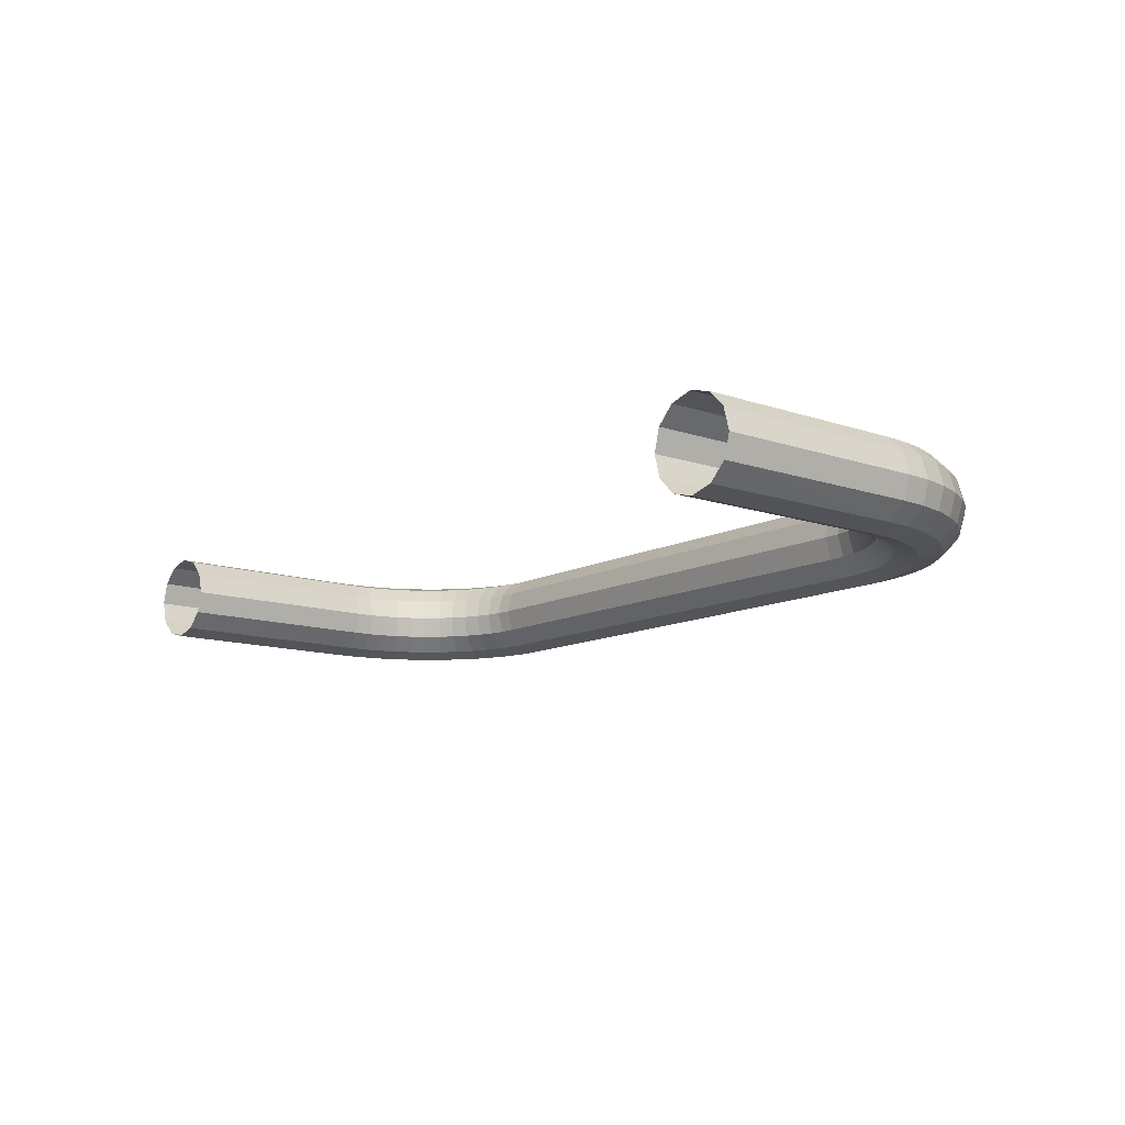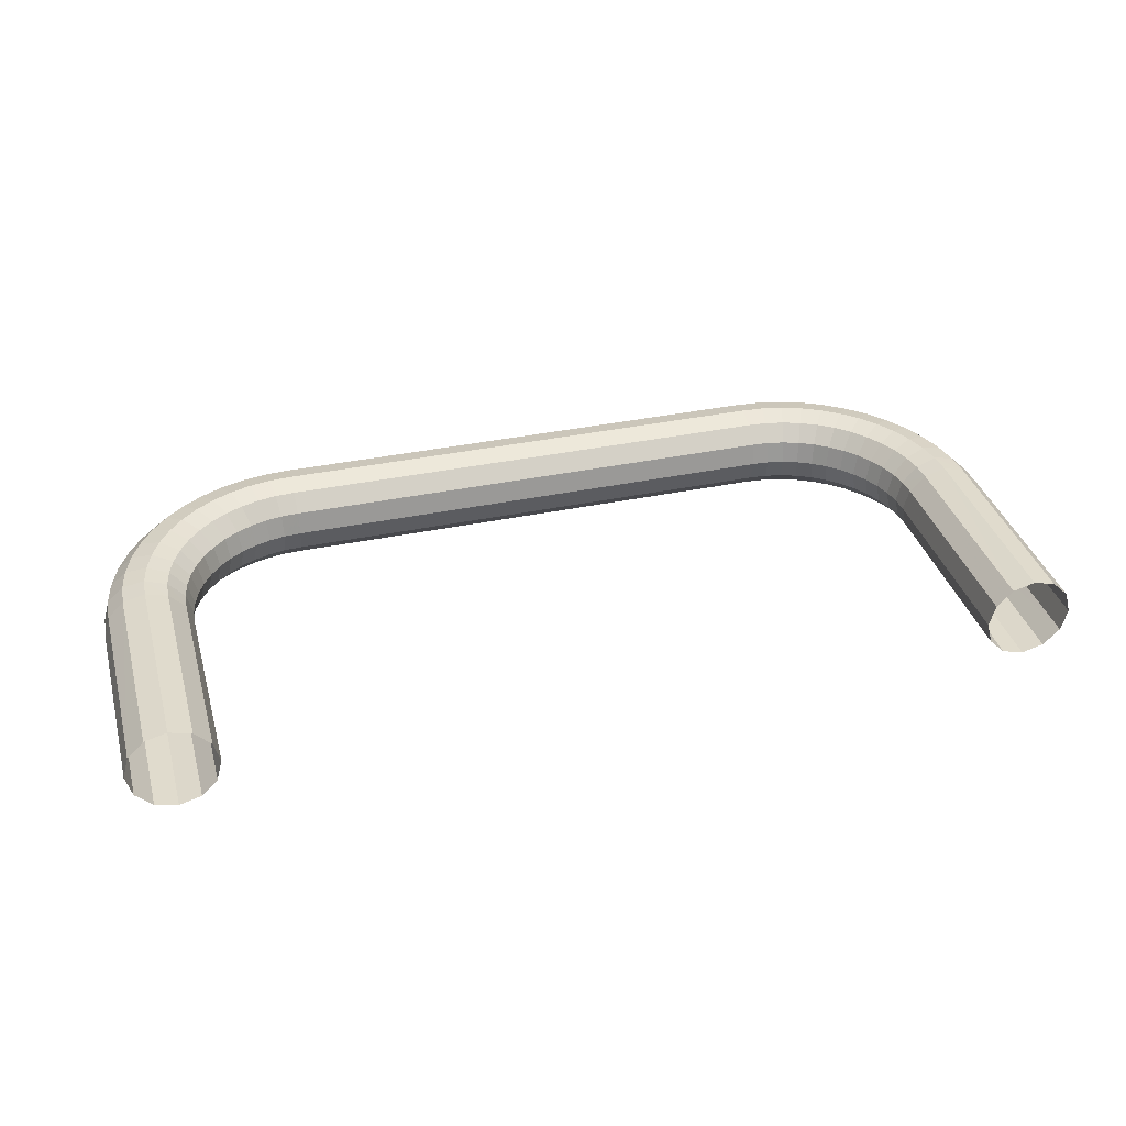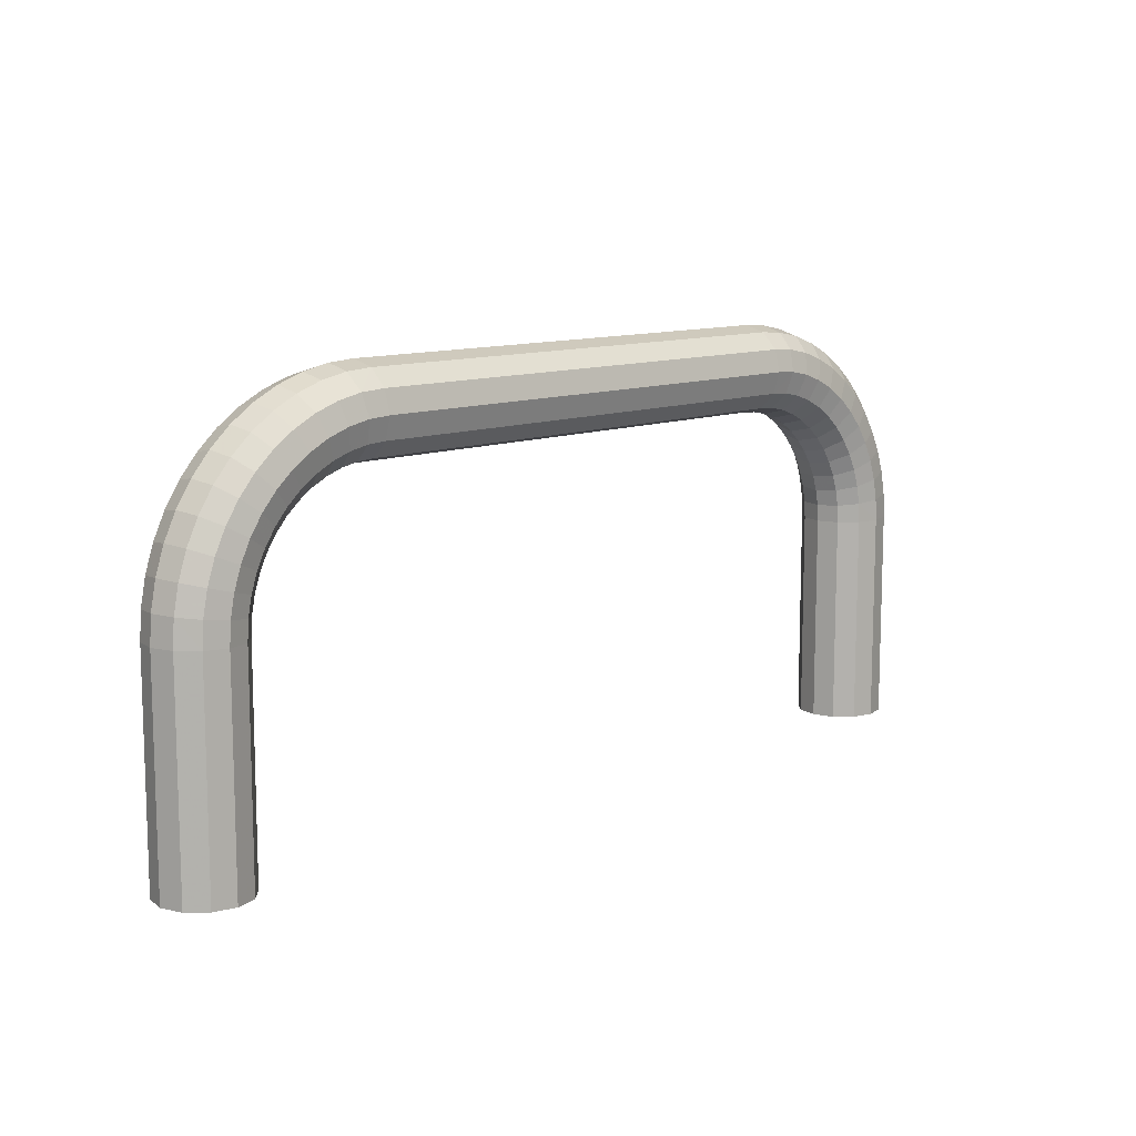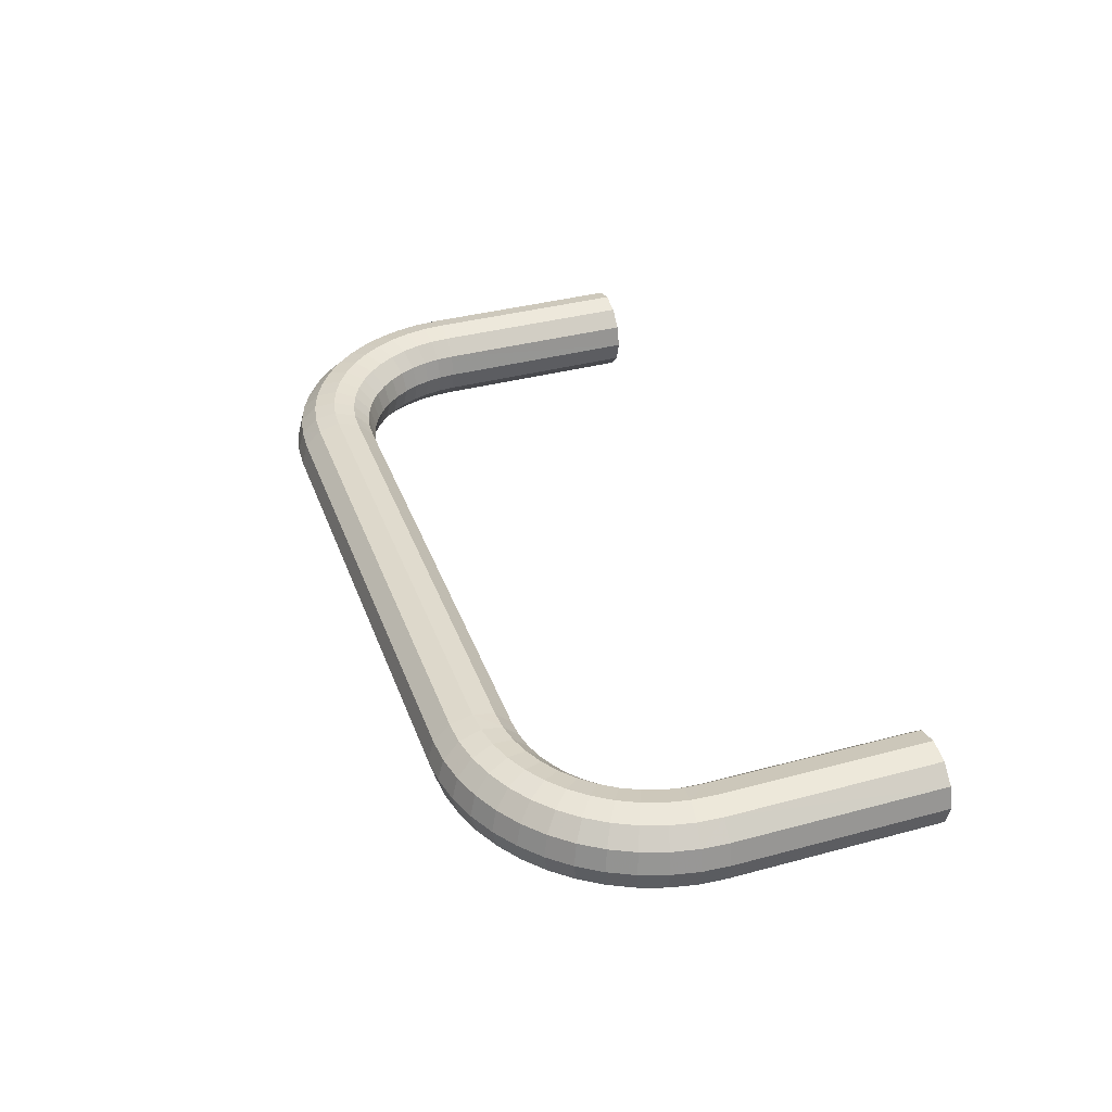
<metadata>
{"format":"obj","ext":"obj","renderer":"f3d","projection":"perspective","resolution":1024,"background":"white","views":[{"elev":-12.0,"azim":50.8,"up":"+Z"},{"elev":36.1,"azim":-15.3,"up":"+Z"},{"elev":10.8,"azim":134.2,"up":"+Y"},{"elev":37.3,"azim":-109.0,"up":"+Z"}]}
</metadata>
<code>
o gateSmallWide_teamBlue_Cube.364
v 2.173 5e-05 -0.1039
v 2.096 5e-05 -0.1795
v 1.993 5e-05 -0.2063
v 1.89 5e-05 -0.1778
v 1.815 5e-05 -0.1023
v 1.788 5e-05 0
v 1.815 5e-05 0.1023
v 1.89 5e-05 0.1778
v 1.993 5e-05 0.2063
v 2.096 5e-05 0.1795
v 2.173 5e-05 0.1039
v 2.201 5e-05 1e-06
v 2.201 1.003 1e-06
v 2.173 1.002 0.1037
v 2.097 1.001 0.1792
v 1.993 0.9993 0.2063
v 1.89 0.9977 0.1781
v 1.815 0.9964 0.1025
v 1.788 0.996 0
v 1.815 0.9964 -0.1025
v 1.89 0.9977 -0.1781
v 1.993 0.9993 -0.2063
v 2.097 1.001 -0.1792
v 2.173 1.002 -0.1037
v 2.192 1.13 1e-06
v 2.165 1.126 0.1035
v 2.089 1.116 0.179
v 1.987 1.103 0.2063
v 1.885 1.089 0.1783
v 1.81 1.08 0.1028
v 1.783 1.076 0
v 1.81 1.08 -0.1028
v 1.885 1.089 -0.1783
v 1.987 1.103 -0.2063
v 2.089 1.116 -0.179
v 2.165 1.126 -0.1035
v 2.167 1.258 1e-06
v 2.14 1.251 0.1035
v 2.066 1.231 0.179
v 1.967 1.205 0.2063
v 1.867 1.178 0.1783
v 1.795 1.159 0.1028
v 1.768 1.152 0
v 1.795 1.159 -0.1028
v 1.867 1.178 -0.1783
v 1.967 1.205 -0.2063
v 2.066 1.231 -0.179
v 2.14 1.251 -0.1035
v 2.125 1.382 1e-06
v 2.099 1.372 0.1035
v 2.029 1.343 0.179
v 1.933 1.303 0.2063
v 1.838 1.264 0.1783
v 1.769 1.235 0.1028
v 1.743 1.224 0
v 1.769 1.235 -0.1028
v 1.838 1.264 -0.1783
v 1.933 1.303 -0.2063
v 2.029 1.343 -0.179
v 2.099 1.372 -0.1035
v 2.067 1.5 1e-06
v 2.043 1.486 0.1035
v 1.977 1.448 0.179
v 1.887 1.396 0.2063
v 1.798 1.345 0.1783
v 1.733 1.307 0.1028
v 1.709 1.293 0
v 1.733 1.307 -0.1028
v 1.798 1.345 -0.1783
v 1.887 1.396 -0.2063
v 1.977 1.448 -0.179
v 2.043 1.486 -0.1035
v 1.994 1.608 1e-06
v 1.972 1.592 0.1035
v 1.912 1.545 0.179
v 1.83 1.482 0.2063
v 1.748 1.42 0.1783
v 1.688 1.374 0.1028
v 1.667 1.357 0
v 1.688 1.374 -0.1028
v 1.748 1.42 -0.1783
v 1.83 1.482 -0.2063
v 1.912 1.545 -0.179
v 1.972 1.592 -0.1035
v 1.908 1.707 0
v 1.888 1.687 0.1035
v 1.834 1.634 0.179
v 1.761 1.56 0.2063
v 1.688 1.488 0.1783
v 1.635 1.435 0.1028
v 1.616 1.415 0
v 1.635 1.435 -0.1028
v 1.688 1.488 -0.1783
v 1.761 1.56 -0.2063
v 1.834 1.634 -0.179
v 1.888 1.687 -0.1035
v 1.809 1.793 0
v 1.792 1.771 0.1035
v 1.746 1.711 0.179
v 1.683 1.629 0.2063
v 1.62 1.547 0.1783
v 1.575 1.488 0.1028
v 1.558 1.466 0
v 1.575 1.488 -0.1028
v 1.62 1.547 -0.1783
v 1.683 1.629 -0.2063
v 1.746 1.711 -0.179
v 1.792 1.771 -0.1035
v 1.7 1.866 0
v 1.686 1.842 0.1035
v 1.648 1.776 0.179
v 1.597 1.687 0.2063
v 1.545 1.597 0.1783
v 1.508 1.532 0.1028
v 1.494 1.509 0
v 1.508 1.532 -0.1028
v 1.545 1.597 -0.1783
v 1.597 1.687 -0.2063
v 1.648 1.776 -0.179
v 1.686 1.842 -0.1035
v 1.583 1.924 0
v 1.572 1.898 0.1035
v 1.543 1.828 0.179
v 1.504 1.732 0.2063
v 1.464 1.637 0.1783
v 1.436 1.568 0.1028
v 1.425 1.543 0
v 1.436 1.568 -0.1028
v 1.464 1.637 -0.1783
v 1.504 1.732 -0.2063
v 1.543 1.828 -0.179
v 1.572 1.898 -0.1035
v 1.459 1.966 0
v 1.452 1.939 0.1035
v 1.432 1.866 0.179
v 1.405 1.766 0.2063
v 1.379 1.666 0.1783
v 1.359 1.594 0.1028
v 1.352 1.567 0
v 1.359 1.594 -0.1028
v 1.379 1.666 -0.1783
v 1.405 1.766 -0.2063
v 1.432 1.866 -0.179
v 1.452 1.939 -0.1035
v 1.331 1.991 0
v 1.327 1.964 0.1035
v 1.317 1.889 0.179
v 1.304 1.786 0.2063
v 1.29 1.684 0.1783
v 1.28 1.61 0.1028
v 1.277 1.582 0
v 1.28 1.61 -0.1028
v 1.29 1.684 -0.1783
v 1.304 1.786 -0.2063
v 1.317 1.889 -0.179
v 1.327 1.964 -0.1035
v 1.203 2 0
v 1.203 1.972 0.1037
v 1.202 1.896 0.1792
v 1.2 1.792 0.2063
v 1.198 1.69 0.1781
v 1.197 1.615 0.1025
v 1.197 1.587 0
v 1.197 1.615 -0.1025
v 1.198 1.69 -0.1781
v 1.2 1.792 -0.2063
v 1.202 1.896 -0.1792
v 1.203 1.972 -0.1037
v -2.172 5e-05 0.1039
v -2.095 5e-05 0.1795
v -1.992 5e-05 0.2063
v -1.889 5e-05 0.1778
v -1.814 5e-05 0.1023
v -1.787 5e-05 -1e-06
v -1.814 5e-05 -0.1023
v -1.889 5e-05 -0.1778
v -1.992 5e-05 -0.2063
v -2.095 5e-05 -0.1795
v -2.172 5e-05 -0.1039
v -2.2 5e-05 -1e-06
v -2.2 1.003 -1e-06
v -2.172 1.002 -0.1037
v -2.096 1.001 -0.1792
v -1.992 0.9993 -0.2063
v -1.889 0.9977 -0.1781
v -1.815 0.9964 -0.1025
v -1.787 0.996 -1e-06
v -1.815 0.9964 0.1025
v -1.889 0.9977 0.1781
v -1.992 0.9993 0.2063
v -2.096 1.001 0.1792
v -2.172 1.002 0.1037
v -2.191 1.13 -1e-06
v -2.164 1.126 -0.1035
v -2.088 1.116 -0.179
v -1.986 1.103 -0.2063
v -1.884 1.089 -0.1783
v -1.809 1.08 -0.1028
v -1.782 1.076 -1e-06
v -1.809 1.08 0.1028
v -1.884 1.089 0.1783
v -1.986 1.103 0.2063
v -2.088 1.116 0.179
v -2.164 1.126 0.1035
v -2.166 1.258 -1e-06
v -2.139 1.251 -0.1035
v -2.066 1.231 -0.179
v -1.966 1.205 -0.2063
v -1.866 1.178 -0.1783
v -1.794 1.159 -0.1028
v -1.767 1.152 -1e-06
v -1.794 1.159 0.1028
v -1.866 1.178 0.1783
v -1.966 1.205 0.2063
v -2.066 1.231 0.179
v -2.139 1.251 0.1035
v -2.124 1.382 -1e-06
v -2.098 1.372 -0.1035
v -2.028 1.343 -0.179
v -1.932 1.303 -0.2063
v -1.837 1.264 -0.1783
v -1.768 1.235 -0.1028
v -1.742 1.224 -1e-06
v -1.768 1.235 0.1028
v -1.837 1.264 0.1783
v -1.932 1.303 0.2063
v -2.028 1.343 0.179
v -2.098 1.372 0.1035
v -2.066 1.5 -1e-06
v -2.042 1.486 -0.1035
v -1.976 1.448 -0.179
v -1.886 1.396 -0.2063
v -1.797 1.345 -0.1783
v -1.732 1.307 -0.1028
v -1.708 1.293 -1e-06
v -1.732 1.307 0.1028
v -1.797 1.345 0.1783
v -1.886 1.396 0.2063
v -1.976 1.448 0.179
v -2.042 1.486 0.1035
v -1.993 1.608 -1e-06
v -1.971 1.592 -0.1035
v -1.911 1.545 -0.179
v -1.829 1.482 -0.2063
v -1.747 1.42 -0.1783
v -1.687 1.374 -0.1028
v -1.666 1.357 -1e-06
v -1.687 1.374 0.1028
v -1.747 1.42 0.1783
v -1.829 1.482 0.2063
v -1.911 1.545 0.179
v -1.971 1.592 0.1035
v -1.907 1.707 -1e-06
v -1.887 1.687 -0.1035
v -1.833 1.634 -0.179
v -1.76 1.56 -0.2063
v -1.687 1.488 -0.1783
v -1.634 1.435 -0.1028
v -1.615 1.415 -1e-06
v -1.634 1.435 0.1028
v -1.687 1.488 0.1783
v -1.76 1.56 0.2063
v -1.833 1.634 0.179
v -1.887 1.687 0.1035
v -1.808 1.793 -1e-06
v -1.791 1.771 -0.1035
v -1.745 1.711 -0.179
v -1.682 1.629 -0.2063
v -1.62 1.547 -0.1783
v -1.574 1.488 -0.1028
v -1.557 1.466 -1e-06
v -1.574 1.488 0.1028
v -1.62 1.547 0.1783
v -1.682 1.629 0.2063
v -1.745 1.711 0.179
v -1.791 1.771 0.1035
v -1.699 1.866 -1e-06
v -1.686 1.842 -0.1035
v -1.648 1.776 -0.179
v -1.596 1.687 -0.2063
v -1.544 1.597 -0.1783
v -1.507 1.532 -0.1028
v -1.493 1.509 -1e-06
v -1.507 1.532 0.1028
v -1.544 1.597 0.1783
v -1.596 1.687 0.2063
v -1.648 1.776 0.179
v -1.686 1.842 0.1035
v -1.582 1.924 -1e-06
v -1.571 1.898 -0.1035
v -1.542 1.828 -0.179
v -1.503 1.732 -0.2063
v -1.463 1.637 -0.1783
v -1.435 1.568 -0.1028
v -1.424 1.543 -1e-06
v -1.435 1.568 0.1028
v -1.463 1.637 0.1783
v -1.503 1.732 0.2063
v -1.542 1.828 0.179
v -1.571 1.898 0.1035
v -1.458 1.966 -1e-06
v -1.451 1.939 -0.1035
v -1.431 1.866 -0.179
v -1.404 1.766 -0.2063
v -1.378 1.666 -0.1783
v -1.358 1.594 -0.1028
v -1.351 1.567 -1e-06
v -1.358 1.594 0.1028
v -1.378 1.666 0.1783
v -1.404 1.766 0.2063
v -1.431 1.866 0.179
v -1.451 1.939 0.1035
v -1.33 1.991 -1e-06
v -1.326 1.964 -0.1035
v -1.316 1.889 -0.179
v -1.303 1.786 -0.2063
v -1.289 1.684 -0.1783
v -1.279 1.61 -0.1028
v -1.276 1.582 -1e-06
v -1.279 1.61 0.1028
v -1.289 1.684 0.1783
v -1.303 1.786 0.2063
v -1.316 1.889 0.179
v -1.326 1.964 0.1035
v -1.202 2 -1e-06
v -1.202 1.972 -0.1037
v -1.201 1.896 -0.1792
v -1.199 1.792 -0.2063
v -1.197 1.69 -0.1781
v -1.196 1.615 -0.1025
v -1.196 1.587 -1e-06
v -1.196 1.615 0.1025
v -1.197 1.69 0.1781
v -1.199 1.792 0.2063
v -1.201 1.896 0.1792
v -1.202 1.972 0.1037
f 20 21 4 5
f 16 17 8 9
f 23 24 1 2
f 19 20 5 6
f 15 16 9 10
f 22 23 2 3
f 14 15 10 11
f 21 22 3 4
f 17 18 7 8
f 13 14 11 12
f 24 13 12 1
f 18 19 6 7
f 13 25 26 14
f 14 26 27 15
f 15 27 28 16
f 16 28 29 17
f 17 29 30 18
f 18 30 31 19
f 19 31 32 20
f 20 32 33 21
f 21 33 34 22
f 22 34 35 23
f 23 35 36 24
f 24 36 25 13
f 25 37 38 26
f 26 38 39 27
f 27 39 40 28
f 28 40 41 29
f 29 41 42 30
f 30 42 43 31
f 31 43 44 32
f 32 44 45 33
f 33 45 46 34
f 34 46 47 35
f 35 47 48 36
f 36 48 37 25
f 37 49 50 38
f 38 50 51 39
f 39 51 52 40
f 40 52 53 41
f 41 53 54 42
f 42 54 55 43
f 43 55 56 44
f 44 56 57 45
f 45 57 58 46
f 46 58 59 47
f 47 59 60 48
f 48 60 49 37
f 49 61 62 50
f 50 62 63 51
f 51 63 64 52
f 52 64 65 53
f 53 65 66 54
f 54 66 67 55
f 55 67 68 56
f 56 68 69 57
f 57 69 70 58
f 58 70 71 59
f 59 71 72 60
f 60 72 61 49
f 61 73 74 62
f 62 74 75 63
f 63 75 76 64
f 64 76 77 65
f 65 77 78 66
f 66 78 79 67
f 67 79 80 68
f 68 80 81 69
f 69 81 82 70
f 70 82 83 71
f 71 83 84 72
f 72 84 73 61
f 73 85 86 74
f 74 86 87 75
f 75 87 88 76
f 76 88 89 77
f 77 89 90 78
f 78 90 91 79
f 79 91 92 80
f 80 92 93 81
f 81 93 94 82
f 82 94 95 83
f 83 95 96 84
f 84 96 85 73
f 85 97 98 86
f 86 98 99 87
f 87 99 100 88
f 88 100 101 89
f 89 101 102 90
f 90 102 103 91
f 91 103 104 92
f 92 104 105 93
f 93 105 106 94
f 94 106 107 95
f 95 107 108 96
f 96 108 97 85
f 97 109 110 98
f 98 110 111 99
f 99 111 112 100
f 100 112 113 101
f 101 113 114 102
f 102 114 115 103
f 103 115 116 104
f 104 116 117 105
f 105 117 118 106
f 106 118 119 107
f 107 119 120 108
f 108 120 109 97
f 109 121 122 110
f 110 122 123 111
f 111 123 124 112
f 112 124 125 113
f 113 125 126 114
f 114 126 127 115
f 115 127 128 116
f 116 128 129 117
f 117 129 130 118
f 118 130 131 119
f 119 131 132 120
f 120 132 121 109
f 121 133 134 122
f 122 134 135 123
f 123 135 136 124
f 124 136 137 125
f 125 137 138 126
f 126 138 139 127
f 127 139 140 128
f 128 140 141 129
f 129 141 142 130
f 130 142 143 131
f 131 143 144 132
f 132 144 133 121
f 133 145 146 134
f 134 146 147 135
f 135 147 148 136
f 136 148 149 137
f 137 149 150 138
f 138 150 151 139
f 139 151 152 140
f 140 152 153 141
f 141 153 154 142
f 142 154 155 143
f 143 155 156 144
f 144 156 145 133
f 145 157 158 146
f 146 158 159 147
f 147 159 160 148
f 148 160 161 149
f 149 161 162 150
f 150 162 163 151
f 151 163 164 152
f 152 164 165 153
f 153 165 166 154
f 154 166 167 155
f 155 167 168 156
f 156 168 157 145
f 188 189 172 173
f 184 185 176 177
f 191 192 169 170
f 187 188 173 174
f 183 184 177 178
f 190 191 170 171
f 182 183 178 179
f 189 190 171 172
f 185 186 175 176
f 181 182 179 180
f 192 181 180 169
f 186 187 174 175
f 181 193 194 182
f 182 194 195 183
f 183 195 196 184
f 184 196 197 185
f 185 197 198 186
f 186 198 199 187
f 187 199 200 188
f 188 200 201 189
f 189 201 202 190
f 190 202 203 191
f 191 203 204 192
f 192 204 193 181
f 193 205 206 194
f 194 206 207 195
f 195 207 208 196
f 196 208 209 197
f 197 209 210 198
f 198 210 211 199
f 199 211 212 200
f 200 212 213 201
f 201 213 214 202
f 202 214 215 203
f 203 215 216 204
f 204 216 205 193
f 205 217 218 206
f 206 218 219 207
f 207 219 220 208
f 208 220 221 209
f 209 221 222 210
f 210 222 223 211
f 211 223 224 212
f 212 224 225 213
f 213 225 226 214
f 214 226 227 215
f 215 227 228 216
f 216 228 217 205
f 217 229 230 218
f 218 230 231 219
f 219 231 232 220
f 220 232 233 221
f 221 233 234 222
f 222 234 235 223
f 223 235 236 224
f 224 236 237 225
f 225 237 238 226
f 226 238 239 227
f 227 239 240 228
f 228 240 229 217
f 229 241 242 230
f 230 242 243 231
f 231 243 244 232
f 232 244 245 233
f 233 245 246 234
f 234 246 247 235
f 235 247 248 236
f 236 248 249 237
f 237 249 250 238
f 238 250 251 239
f 239 251 252 240
f 240 252 241 229
f 241 253 254 242
f 242 254 255 243
f 243 255 256 244
f 244 256 257 245
f 245 257 258 246
f 246 258 259 247
f 247 259 260 248
f 248 260 261 249
f 249 261 262 250
f 250 262 263 251
f 251 263 264 252
f 252 264 253 241
f 253 265 266 254
f 254 266 267 255
f 255 267 268 256
f 256 268 269 257
f 257 269 270 258
f 258 270 271 259
f 259 271 272 260
f 260 272 273 261
f 261 273 274 262
f 262 274 275 263
f 263 275 276 264
f 264 276 265 253
f 265 277 278 266
f 266 278 279 267
f 267 279 280 268
f 268 280 281 269
f 269 281 282 270
f 270 282 283 271
f 271 283 284 272
f 272 284 285 273
f 273 285 286 274
f 274 286 287 275
f 275 287 288 276
f 276 288 277 265
f 277 289 290 278
f 278 290 291 279
f 279 291 292 280
f 280 292 293 281
f 281 293 294 282
f 282 294 295 283
f 283 295 296 284
f 284 296 297 285
f 285 297 298 286
f 286 298 299 287
f 287 299 300 288
f 288 300 289 277
f 289 301 302 290
f 290 302 303 291
f 291 303 304 292
f 292 304 305 293
f 293 305 306 294
f 294 306 307 295
f 295 307 308 296
f 296 308 309 297
f 297 309 310 298
f 298 310 311 299
f 299 311 312 300
f 300 312 301 289
f 301 313 314 302
f 302 314 315 303
f 303 315 316 304
f 304 316 317 305
f 305 317 318 306
f 306 318 319 307
f 307 319 320 308
f 308 320 321 309
f 309 321 322 310
f 310 322 323 311
f 311 323 324 312
f 312 324 313 301
f 313 325 326 314
f 314 326 327 315
f 315 327 328 316
f 316 328 329 317
f 317 329 330 318
f 318 330 331 319
f 319 331 332 320
f 320 332 333 321
f 321 333 334 322
f 322 334 335 323
f 323 335 336 324
f 324 336 325 313
f 158 336 335 159
f 159 335 334 160
f 160 334 333 161
f 161 333 332 162
f 162 332 331 163
f 163 331 330 164
f 164 330 329 165
f 165 329 328 166
f 166 328 327 167
f 167 327 326 168
f 168 326 325 157
f 157 325 336 158

</code>
